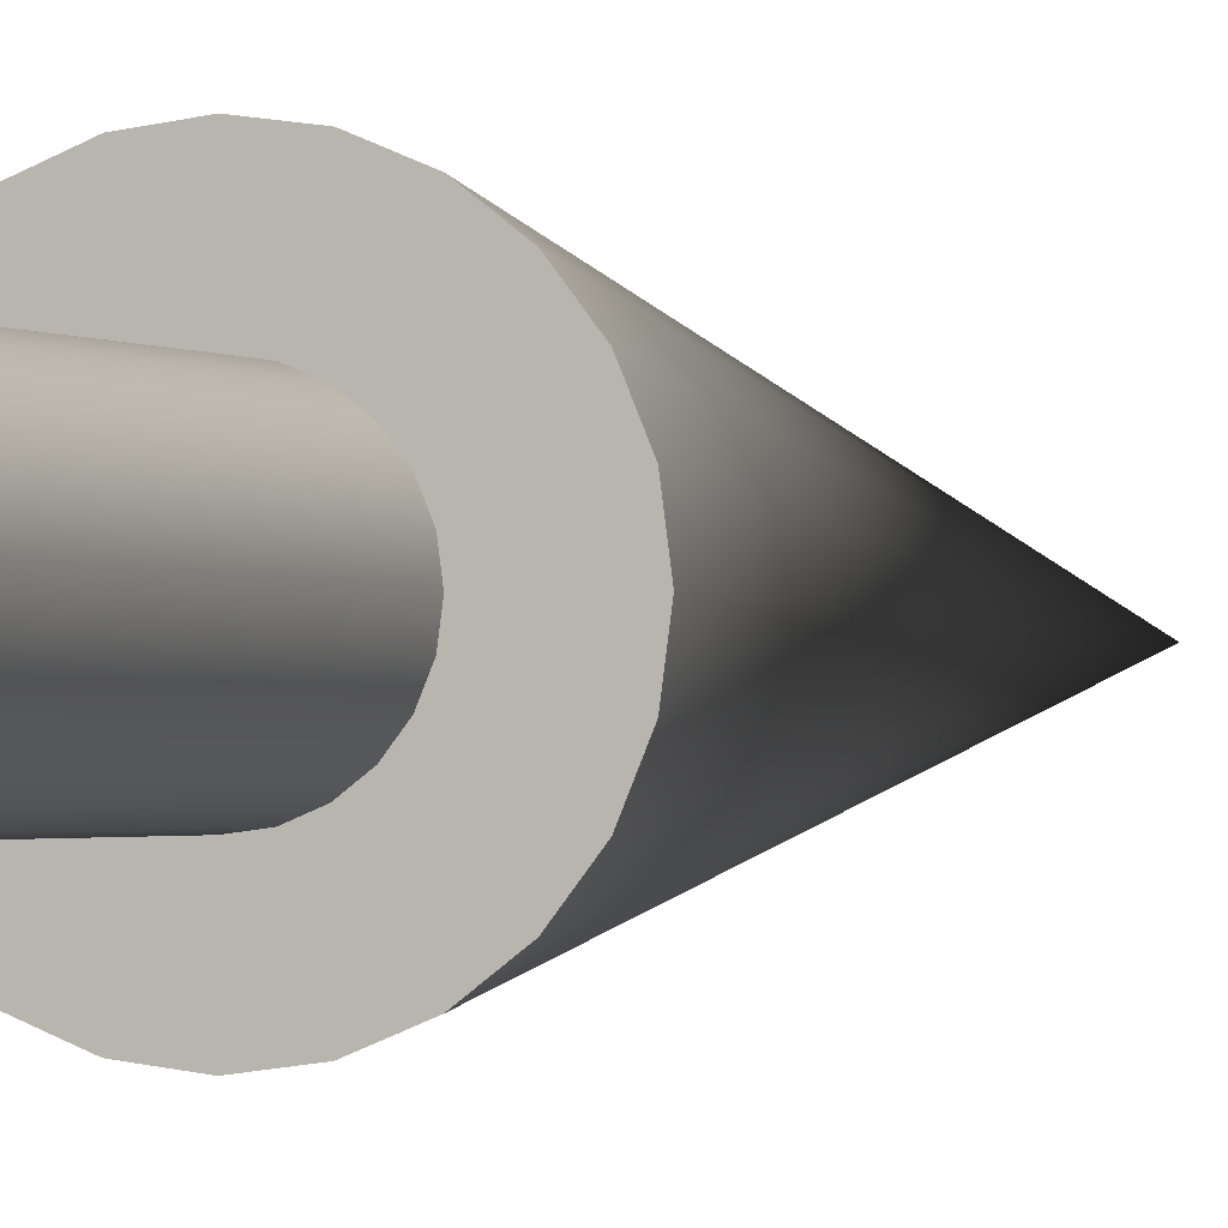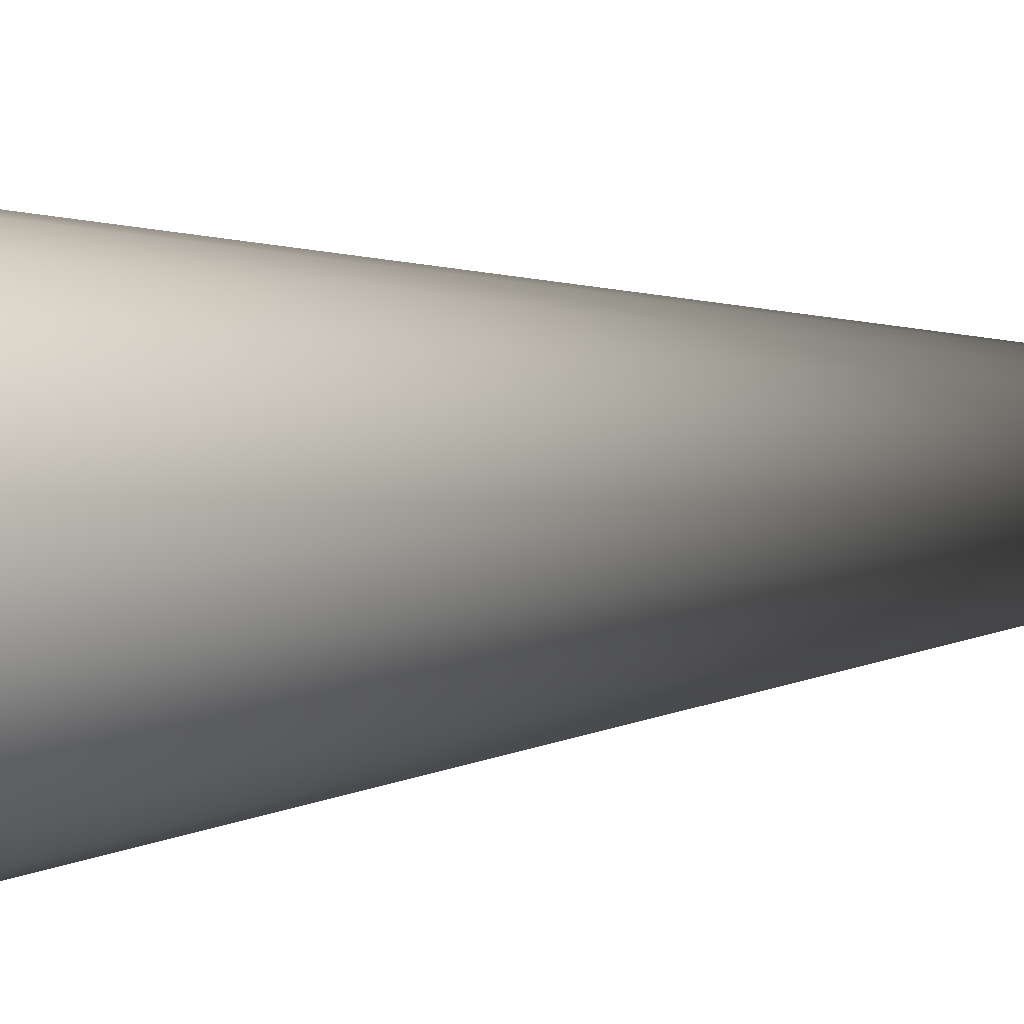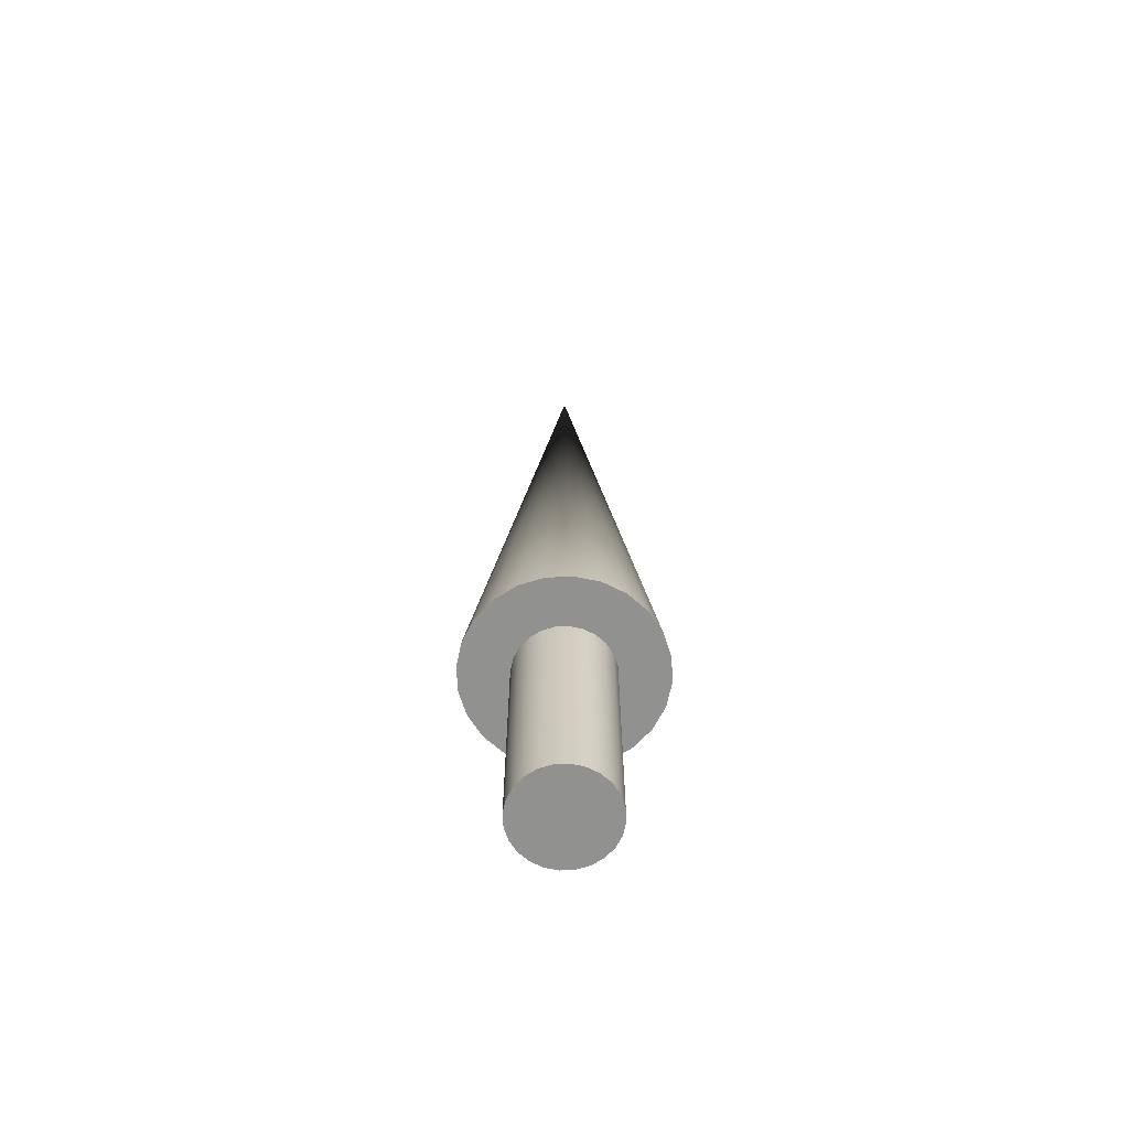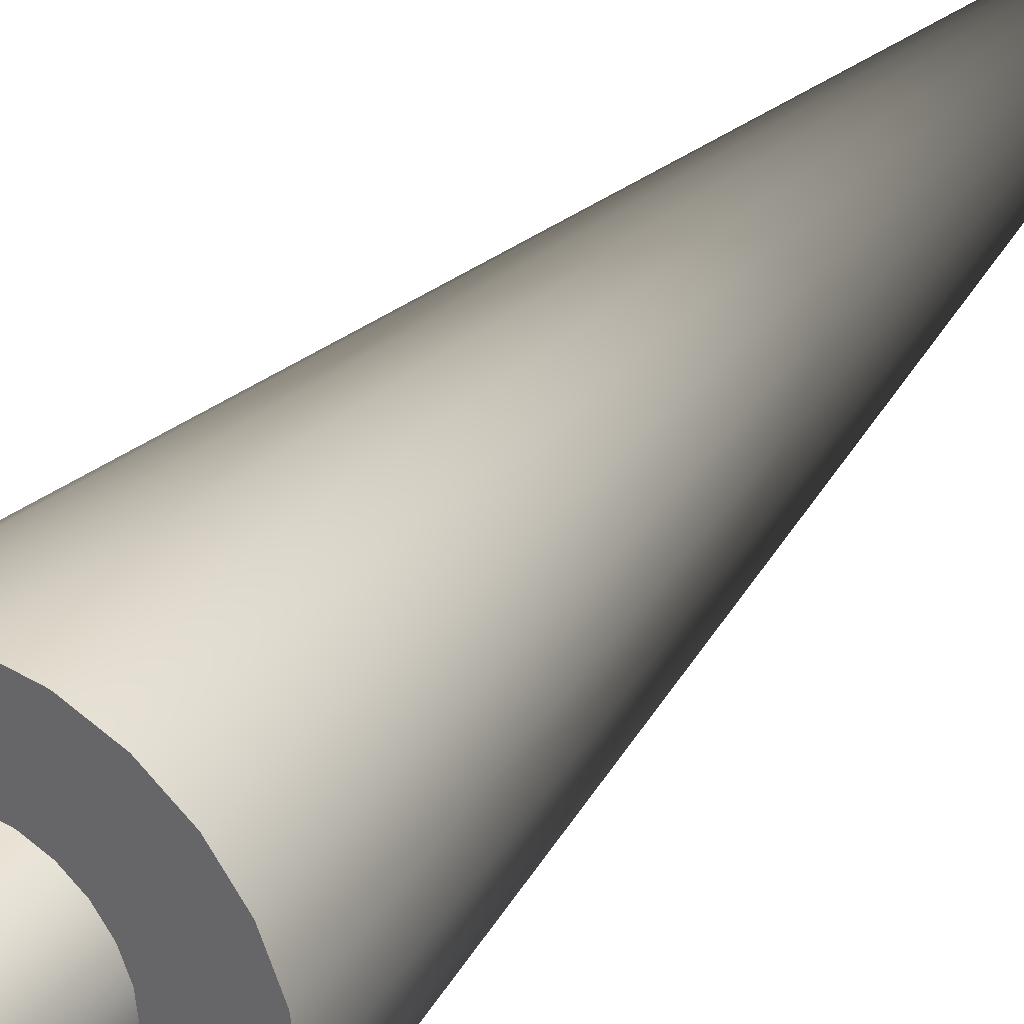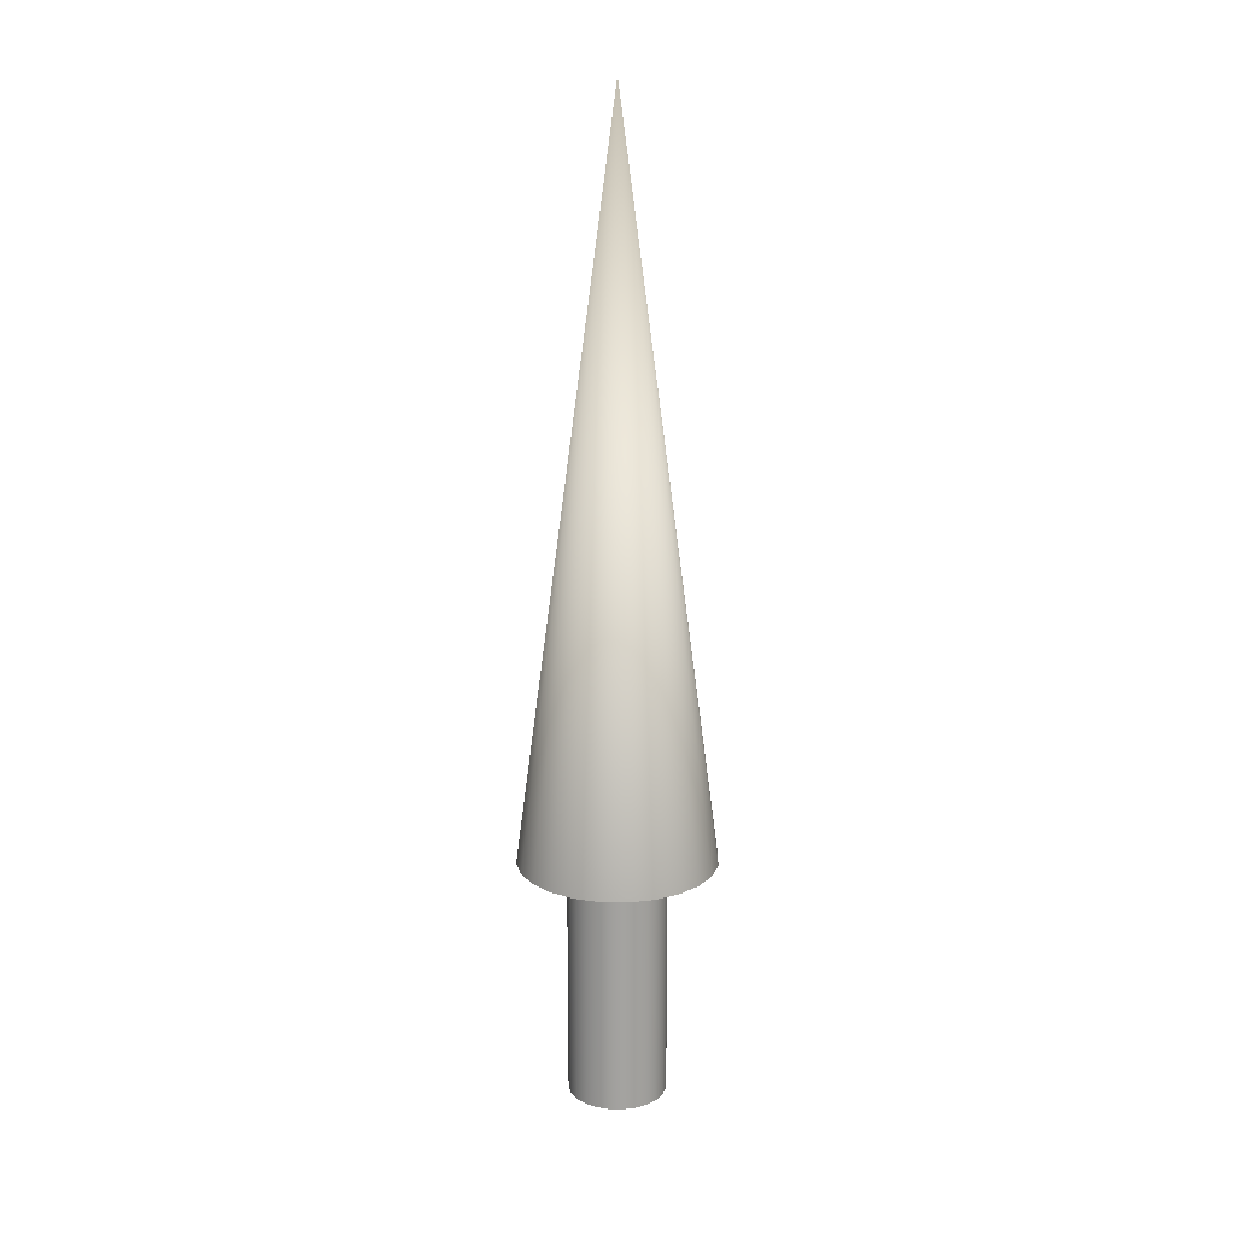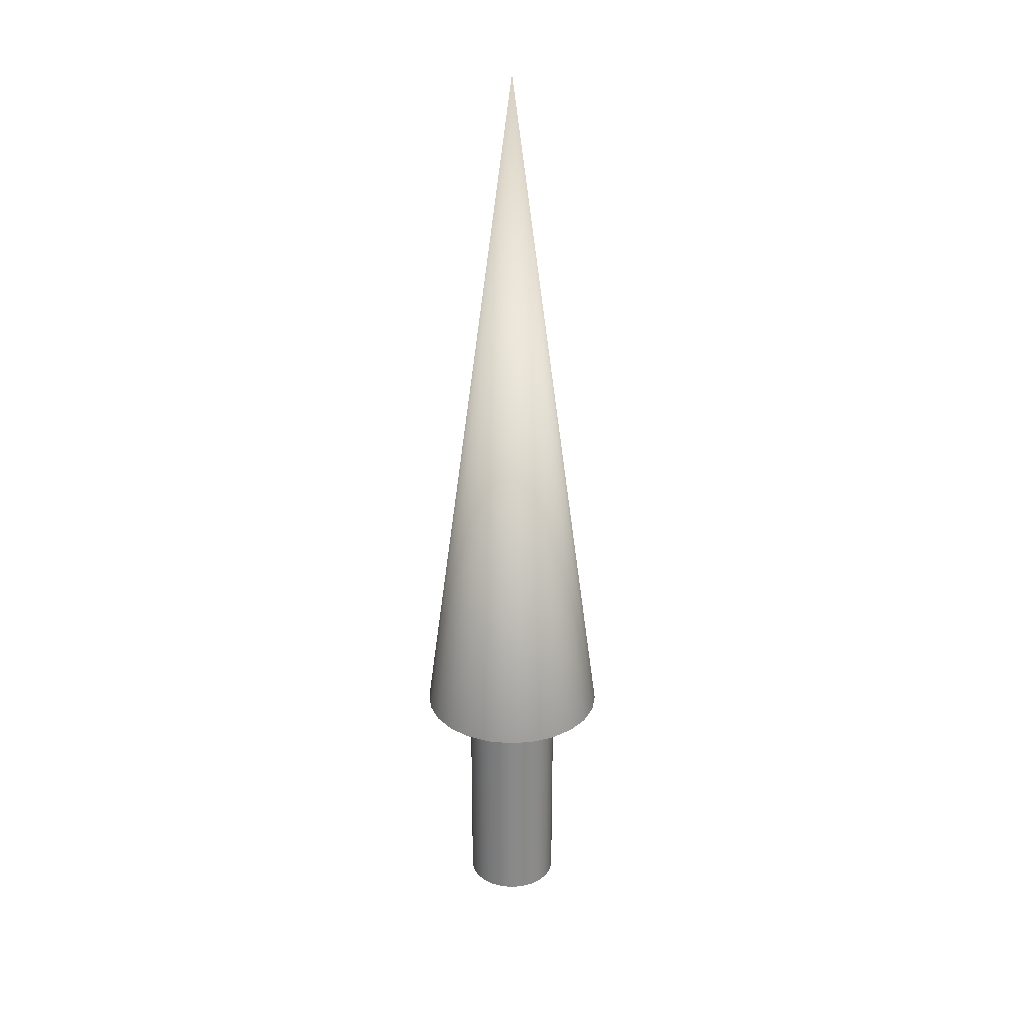
<metadata>
{"format":"obj","ext":"obj","renderer":"f3d","projection":"perspective","resolution":1024,"background":"white","views":[{"elev":-1.0,"azim":-160.8,"up":"+Y"},{"elev":4.6,"azim":-125.7,"up":"+Y"},{"elev":-66.0,"azim":130.4,"up":"+Z"},{"elev":33.8,"azim":-146.9,"up":"+Y"},{"elev":17.6,"azim":-80.7,"up":"+Z"},{"elev":26.9,"azim":46.3,"up":"+Z"}]}
</metadata>
<code>
v 0.05 0 0
v 0.0483 0.01294 0
v 0.0433 0.025 0
v 0.03535 0.03535 0
v 0.025 0.0433 0
v 0.01294 0.0483 0
v 0 0.05 0
v -0.01294 0.0483 0
v -0.025 0.0433 0
v -0.03535 0.03535 0
v -0.0433 0.025 0
v -0.0483 0.01294 0
v -0.05 0 0
v -0.0483 -0.01294 0
v -0.0433 -0.025 0
v -0.03535 -0.03535 0
v -0.025 -0.0433 0
v -0.01294 -0.0483 0
v -0 -0.05 0
v 0.01294 -0.0483 0
v 0.025 -0.0433 0
v 0.03535 -0.03535 0
v 0.0433 -0.025 0
v 0.0483 -0.01294 0
v 0.05 0 0
v 0.0483 0.01294 0
v 0.0433 0.025 0
v 0.03535 0.03535 0
v 0.025 0.0433 0
v 0.01294 0.0483 0
v 0 0.05 0
v -0.01294 0.0483 0
v -0.025 0.0433 0
v -0.03535 0.03535 0
v -0.0433 0.025 0
v -0.0483 0.01294 0
v -0.05 0 0
v -0.0483 -0.01294 0
v -0.0433 -0.025 0
v -0.03535 -0.03535 0
v -0.025 -0.0433 0
v -0.01294 -0.0483 0
v -0 -0.05 0
v 0.01294 -0.0483 0
v 0.025 -0.0433 0
v 0.03535 -0.03535 0
v 0.0433 -0.025 0
v 0.0483 -0.01294 0
v 0.05 0 0.25
v 0.0483 0.01294 0.25
v 0.0433 0.025 0.25
v 0.03535 0.03535 0.25
v 0.025 0.0433 0.25
v 0.01294 0.0483 0.25
v 0 0.05 0.25
v -0.01294 0.0483 0.25
v -0.025 0.0433 0.25
v -0.03535 0.03535 0.25
v -0.0433 0.025 0.25
v -0.0483 0.01294 0.25
v -0.05 0 0.25
v -0.0483 -0.01294 0.25
v -0.0433 -0.025 0.25
v -0.03535 -0.03535 0.25
v -0.025 -0.0433 0.25
v -0.01294 -0.0483 0.25
v -0 -0.05 0.25
v 0.01294 -0.0483 0.25
v 0.025 -0.0433 0.25
v 0.03535 -0.03535 0.25
v 0.0433 -0.025 0.25
v 0.0483 -0.01294 0.25
v 0.05 0 0.25
v 0.0483 0.01294 0.25
v 0.0433 0.025 0.25
v 0.03535 0.03535 0.25
v 0.025 0.0433 0.25
v 0.01294 0.0483 0.25
v 0 0.05 0.25
v -0.01294 0.0483 0.25
v -0.025 0.0433 0.25
v -0.03535 0.03535 0.25
v -0.0433 0.025 0.25
v -0.0483 0.01294 0.25
v -0.05 0 0.25
v -0.0483 -0.01294 0.25
v -0.0433 -0.025 0.25
v -0.03535 -0.03535 0.25
v -0.025 -0.0433 0.25
v -0.01294 -0.0483 0.25
v -0 -0.05 0.25
v 0.01294 -0.0483 0.25
v 0.025 -0.0433 0.25
v 0.03535 -0.03535 0.25
v 0.0433 -0.025 0.25
v 0.0483 -0.01294 0.25
v 0.1 0 0.25
v 0.09659 0.02588 0.25
v 0.0866 0.05 0.25
v 0.07071 0.07071 0.25
v 0.05 0.0866 0.25
v 0.02588 0.09659 0.25
v 0 0.1 0.25
v -0.02588 0.09659 0.25
v -0.05 0.0866 0.25
v -0.07071 0.07071 0.25
v -0.0866 0.05 0.25
v -0.09659 0.02588 0.25
v -0.1 0 0.25
v -0.09659 -0.02588 0.25
v -0.0866 -0.05 0.25
v -0.07071 -0.07071 0.25
v -0.05 -0.0866 0.25
v -0.02588 -0.09659 0.25
v -0 -0.1 0.25
v 0.02588 -0.09659 0.25
v 0.05 -0.0866 0.25
v 0.07071 -0.07071 0.25
v 0.0866 -0.05 0.25
v 0.09659 -0.02588 0.25
v 0 0 1
v 0.1 0 0.25
v 0.09659 0.02588 0.25
v 0.0866 0.05 0.25
v 0.07071 0.07071 0.25
v 0.05 0.0866 0.25
v 0.02588 0.09659 0.25
v 0 0.1 0.25
v -0.02588 0.09659 0.25
v -0.05 0.0866 0.25
v -0.07071 0.07071 0.25
v -0.0866 0.05 0.25
v -0.09659 0.02588 0.25
v -0.1 0 0.25
v -0.09659 -0.02588 0.25
v -0.0866 -0.05 0.25
v -0.07071 -0.07071 0.25
v -0.05 -0.0866 0.25
v -0.02588 -0.09659 0.25
v -0 -0.1 0.25
v 0.02588 -0.09659 0.25
v 0.05 -0.0866 0.25
v 0.07071 -0.07071 0.25
v 0.0866 -0.05 0.25
v 0.09659 -0.02588 0.25
f 1 3 2
f 1 4 3
f 1 5 4
f 1 6 5
f 1 7 6
f 1 8 7
f 1 9 8
f 1 10 9
f 1 11 10
f 1 12 11
f 1 13 12
f 1 14 13
f 1 15 14
f 1 16 15
f 1 17 16
f 1 18 17
f 1 19 18
f 1 20 19
f 1 21 20
f 1 22 21
f 1 23 22
f 1 24 23
f 25 50 49
f 25 26 50
f 26 51 50
f 26 27 51
f 27 52 51
f 27 28 52
f 28 53 52
f 28 29 53
f 29 54 53
f 29 30 54
f 30 55 54
f 30 31 55
f 31 56 55
f 31 32 56
f 32 57 56
f 32 33 57
f 33 58 57
f 33 34 58
f 34 59 58
f 34 35 59
f 35 60 59
f 35 36 60
f 36 61 60
f 36 37 61
f 37 62 61
f 37 38 62
f 38 63 62
f 38 39 63
f 39 64 63
f 39 40 64
f 40 65 64
f 40 41 65
f 41 66 65
f 41 42 66
f 42 67 66
f 42 43 67
f 43 68 67
f 43 44 68
f 44 69 68
f 44 45 69
f 45 70 69
f 45 46 70
f 46 71 70
f 46 47 71
f 47 72 71
f 47 48 72
f 48 49 72
f 48 25 49
f 73 98 97
f 73 74 98
f 74 99 98
f 74 75 99
f 75 100 99
f 75 76 100
f 76 101 100
f 76 77 101
f 77 102 101
f 77 78 102
f 78 103 102
f 78 79 103
f 79 104 103
f 79 80 104
f 80 105 104
f 80 81 105
f 81 106 105
f 81 82 106
f 82 107 106
f 82 83 107
f 83 108 107
f 83 84 108
f 84 109 108
f 84 85 109
f 85 110 109
f 85 86 110
f 86 111 110
f 86 87 111
f 87 112 111
f 87 88 112
f 88 113 112
f 88 89 113
f 89 114 113
f 89 90 114
f 90 115 114
f 90 91 115
f 91 116 115
f 91 92 116
f 92 117 116
f 92 93 117
f 93 118 117
f 93 94 118
f 94 119 118
f 94 95 119
f 95 120 119
f 95 96 120
f 96 97 120
f 96 73 97
f 121 122 123
f 121 123 124
f 121 124 125
f 121 125 126
f 121 126 127
f 121 127 128
f 121 128 129
f 121 129 130
f 121 130 131
f 121 131 132
f 121 132 133
f 121 133 134
f 121 134 135
f 121 135 136
f 121 136 137
f 121 137 138
f 121 138 139
f 121 139 140
f 121 140 141
f 121 141 142
f 121 142 143
f 121 143 144
f 121 144 145
f 121 145 122

</code>
